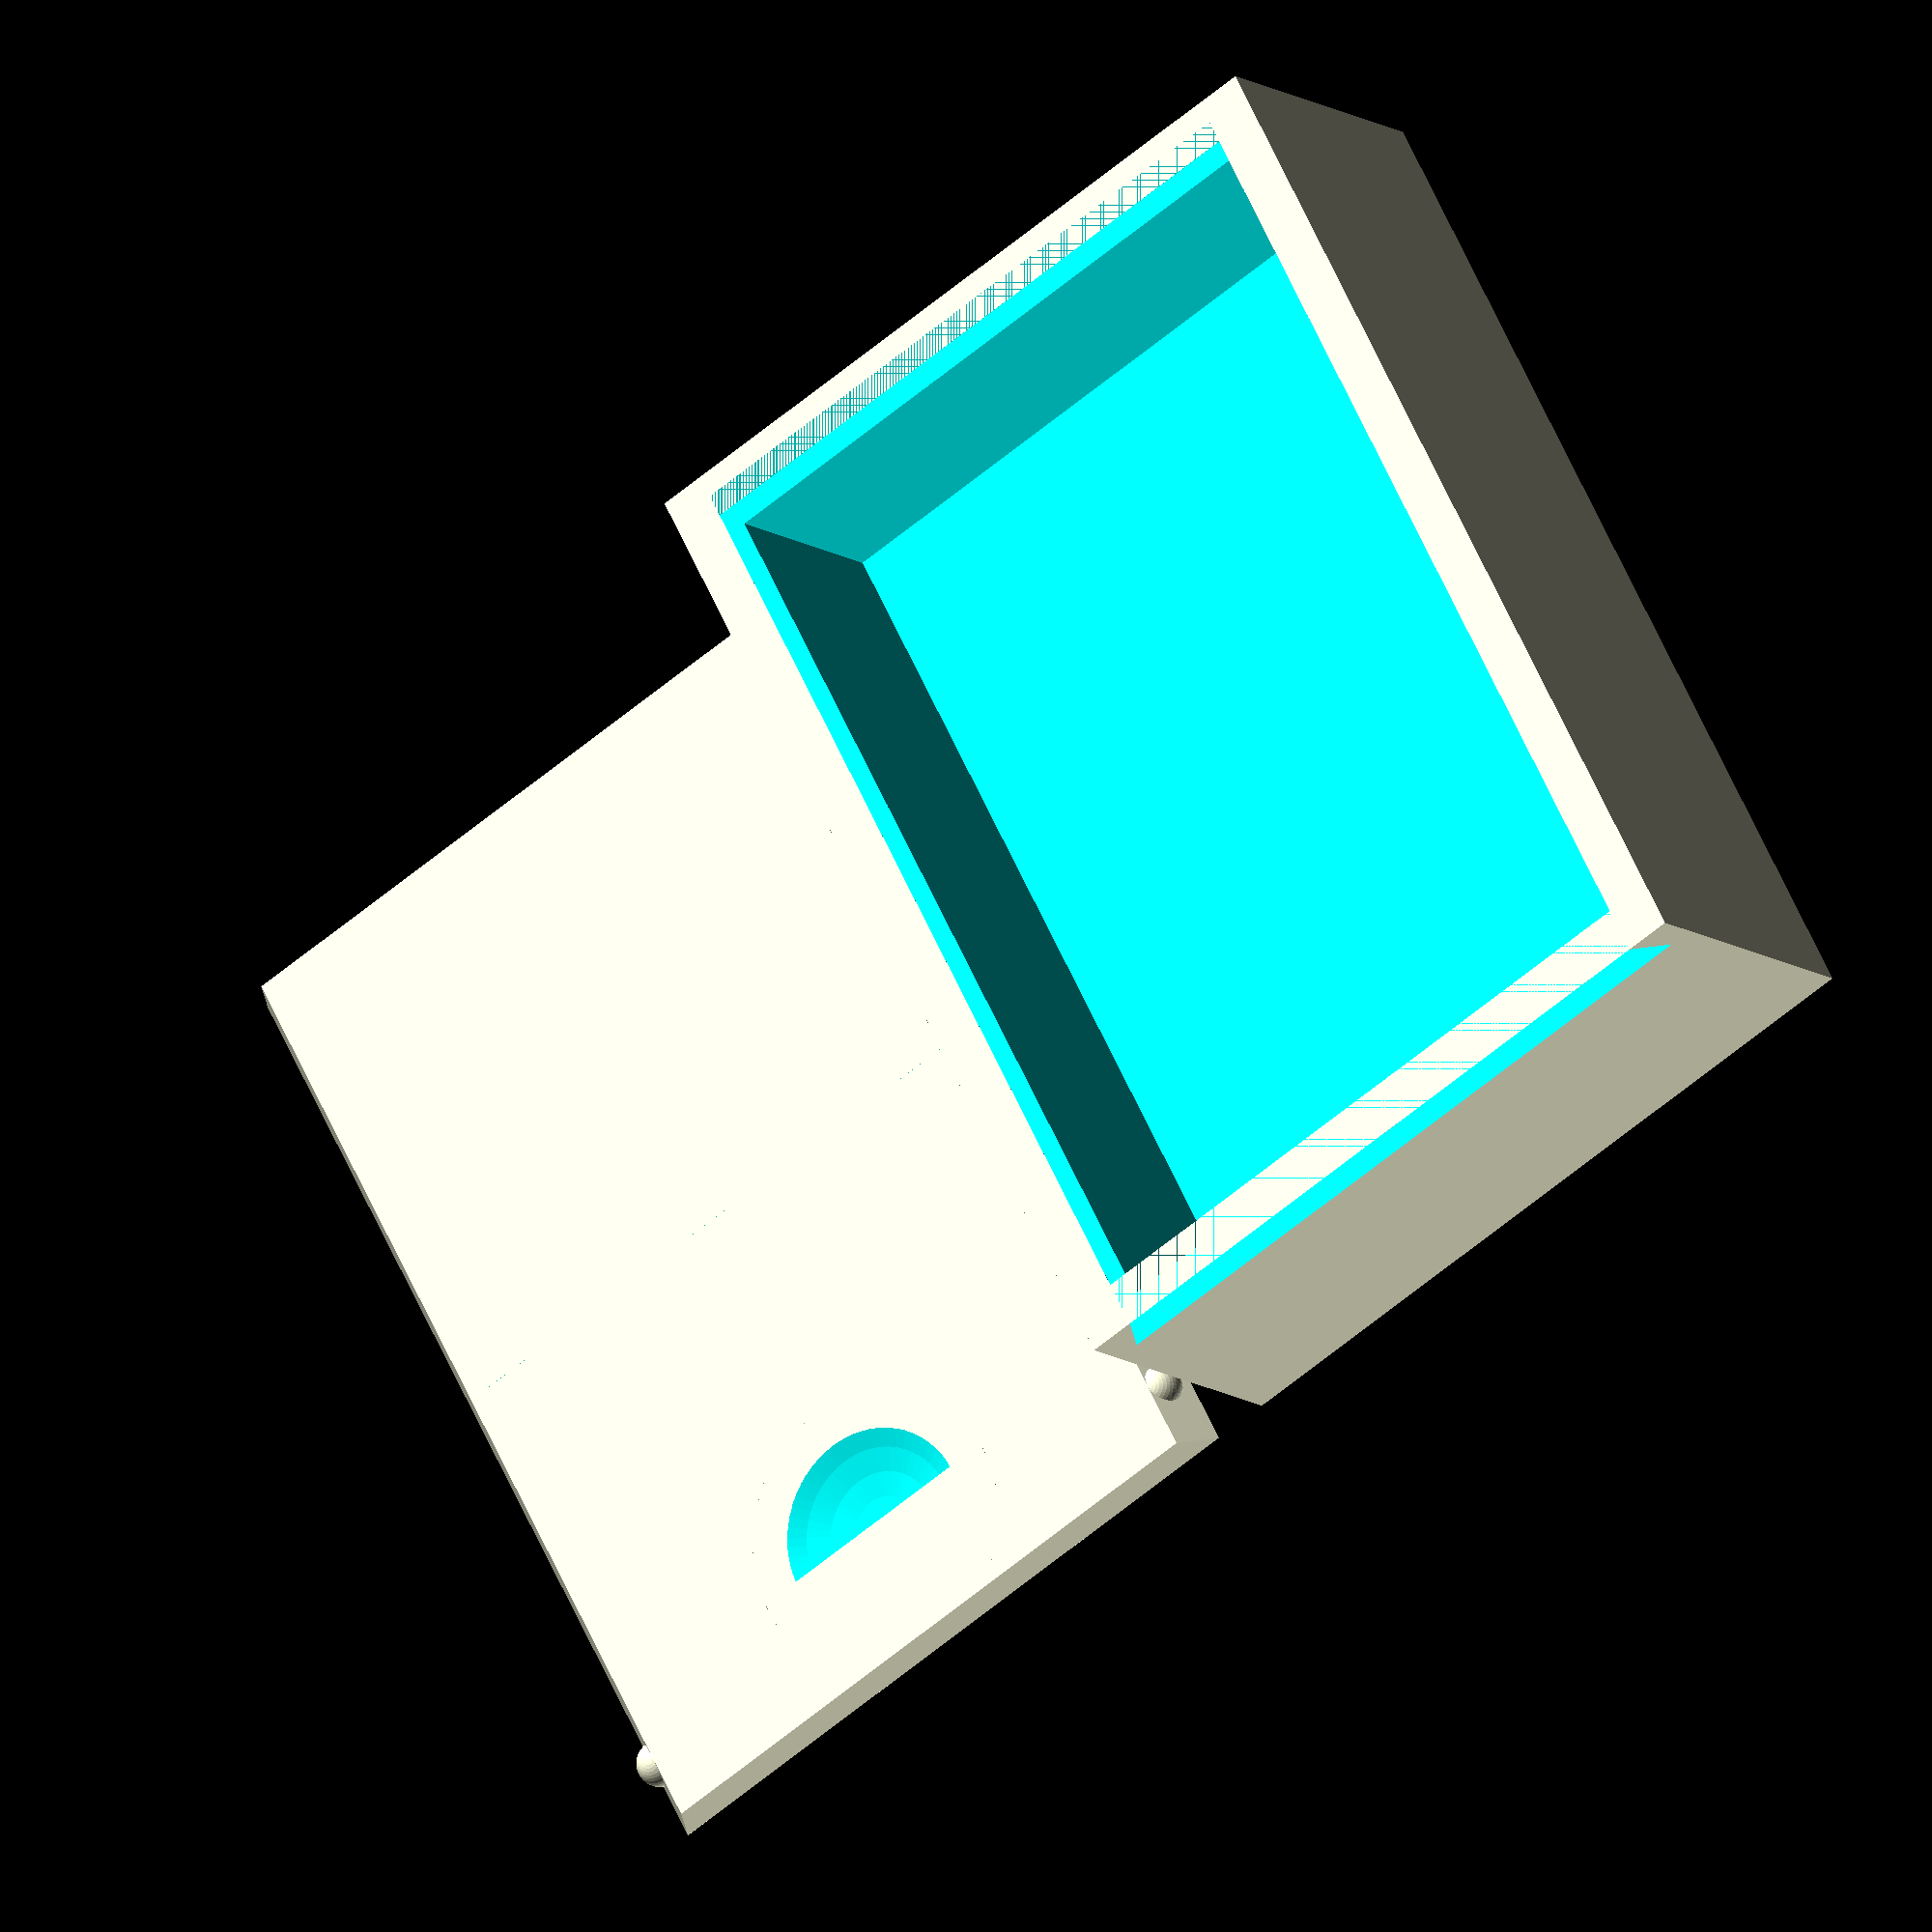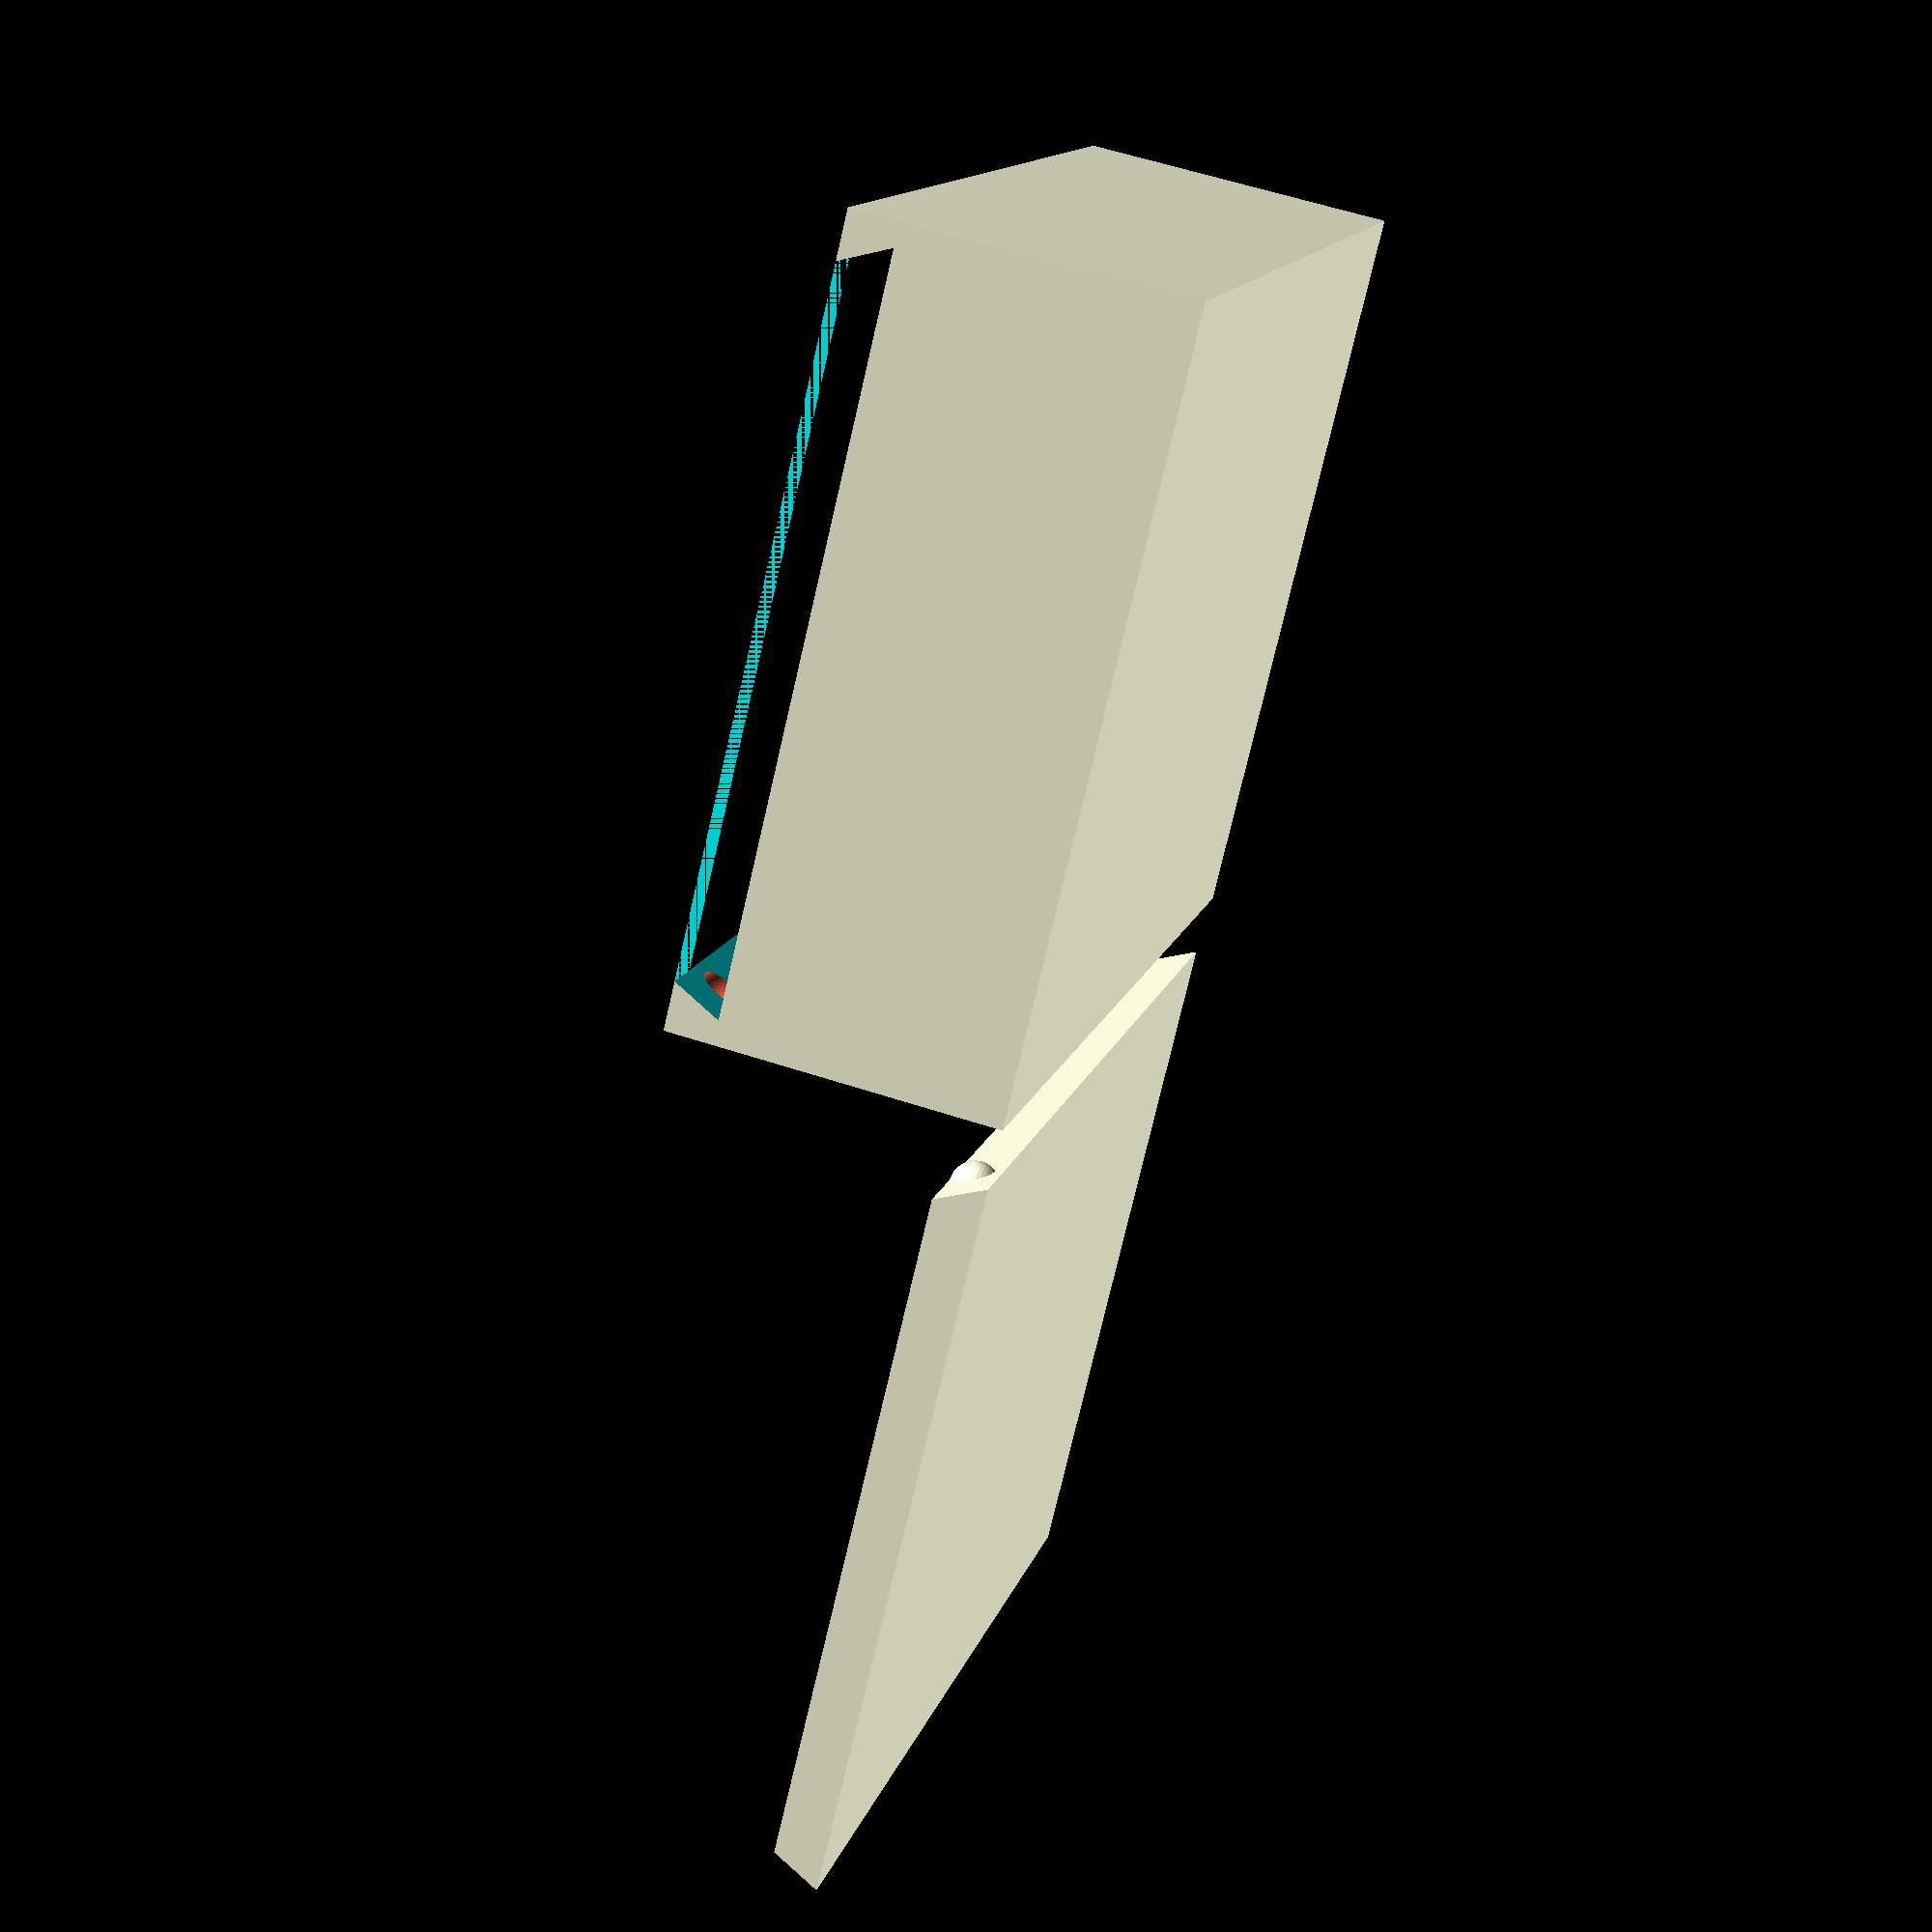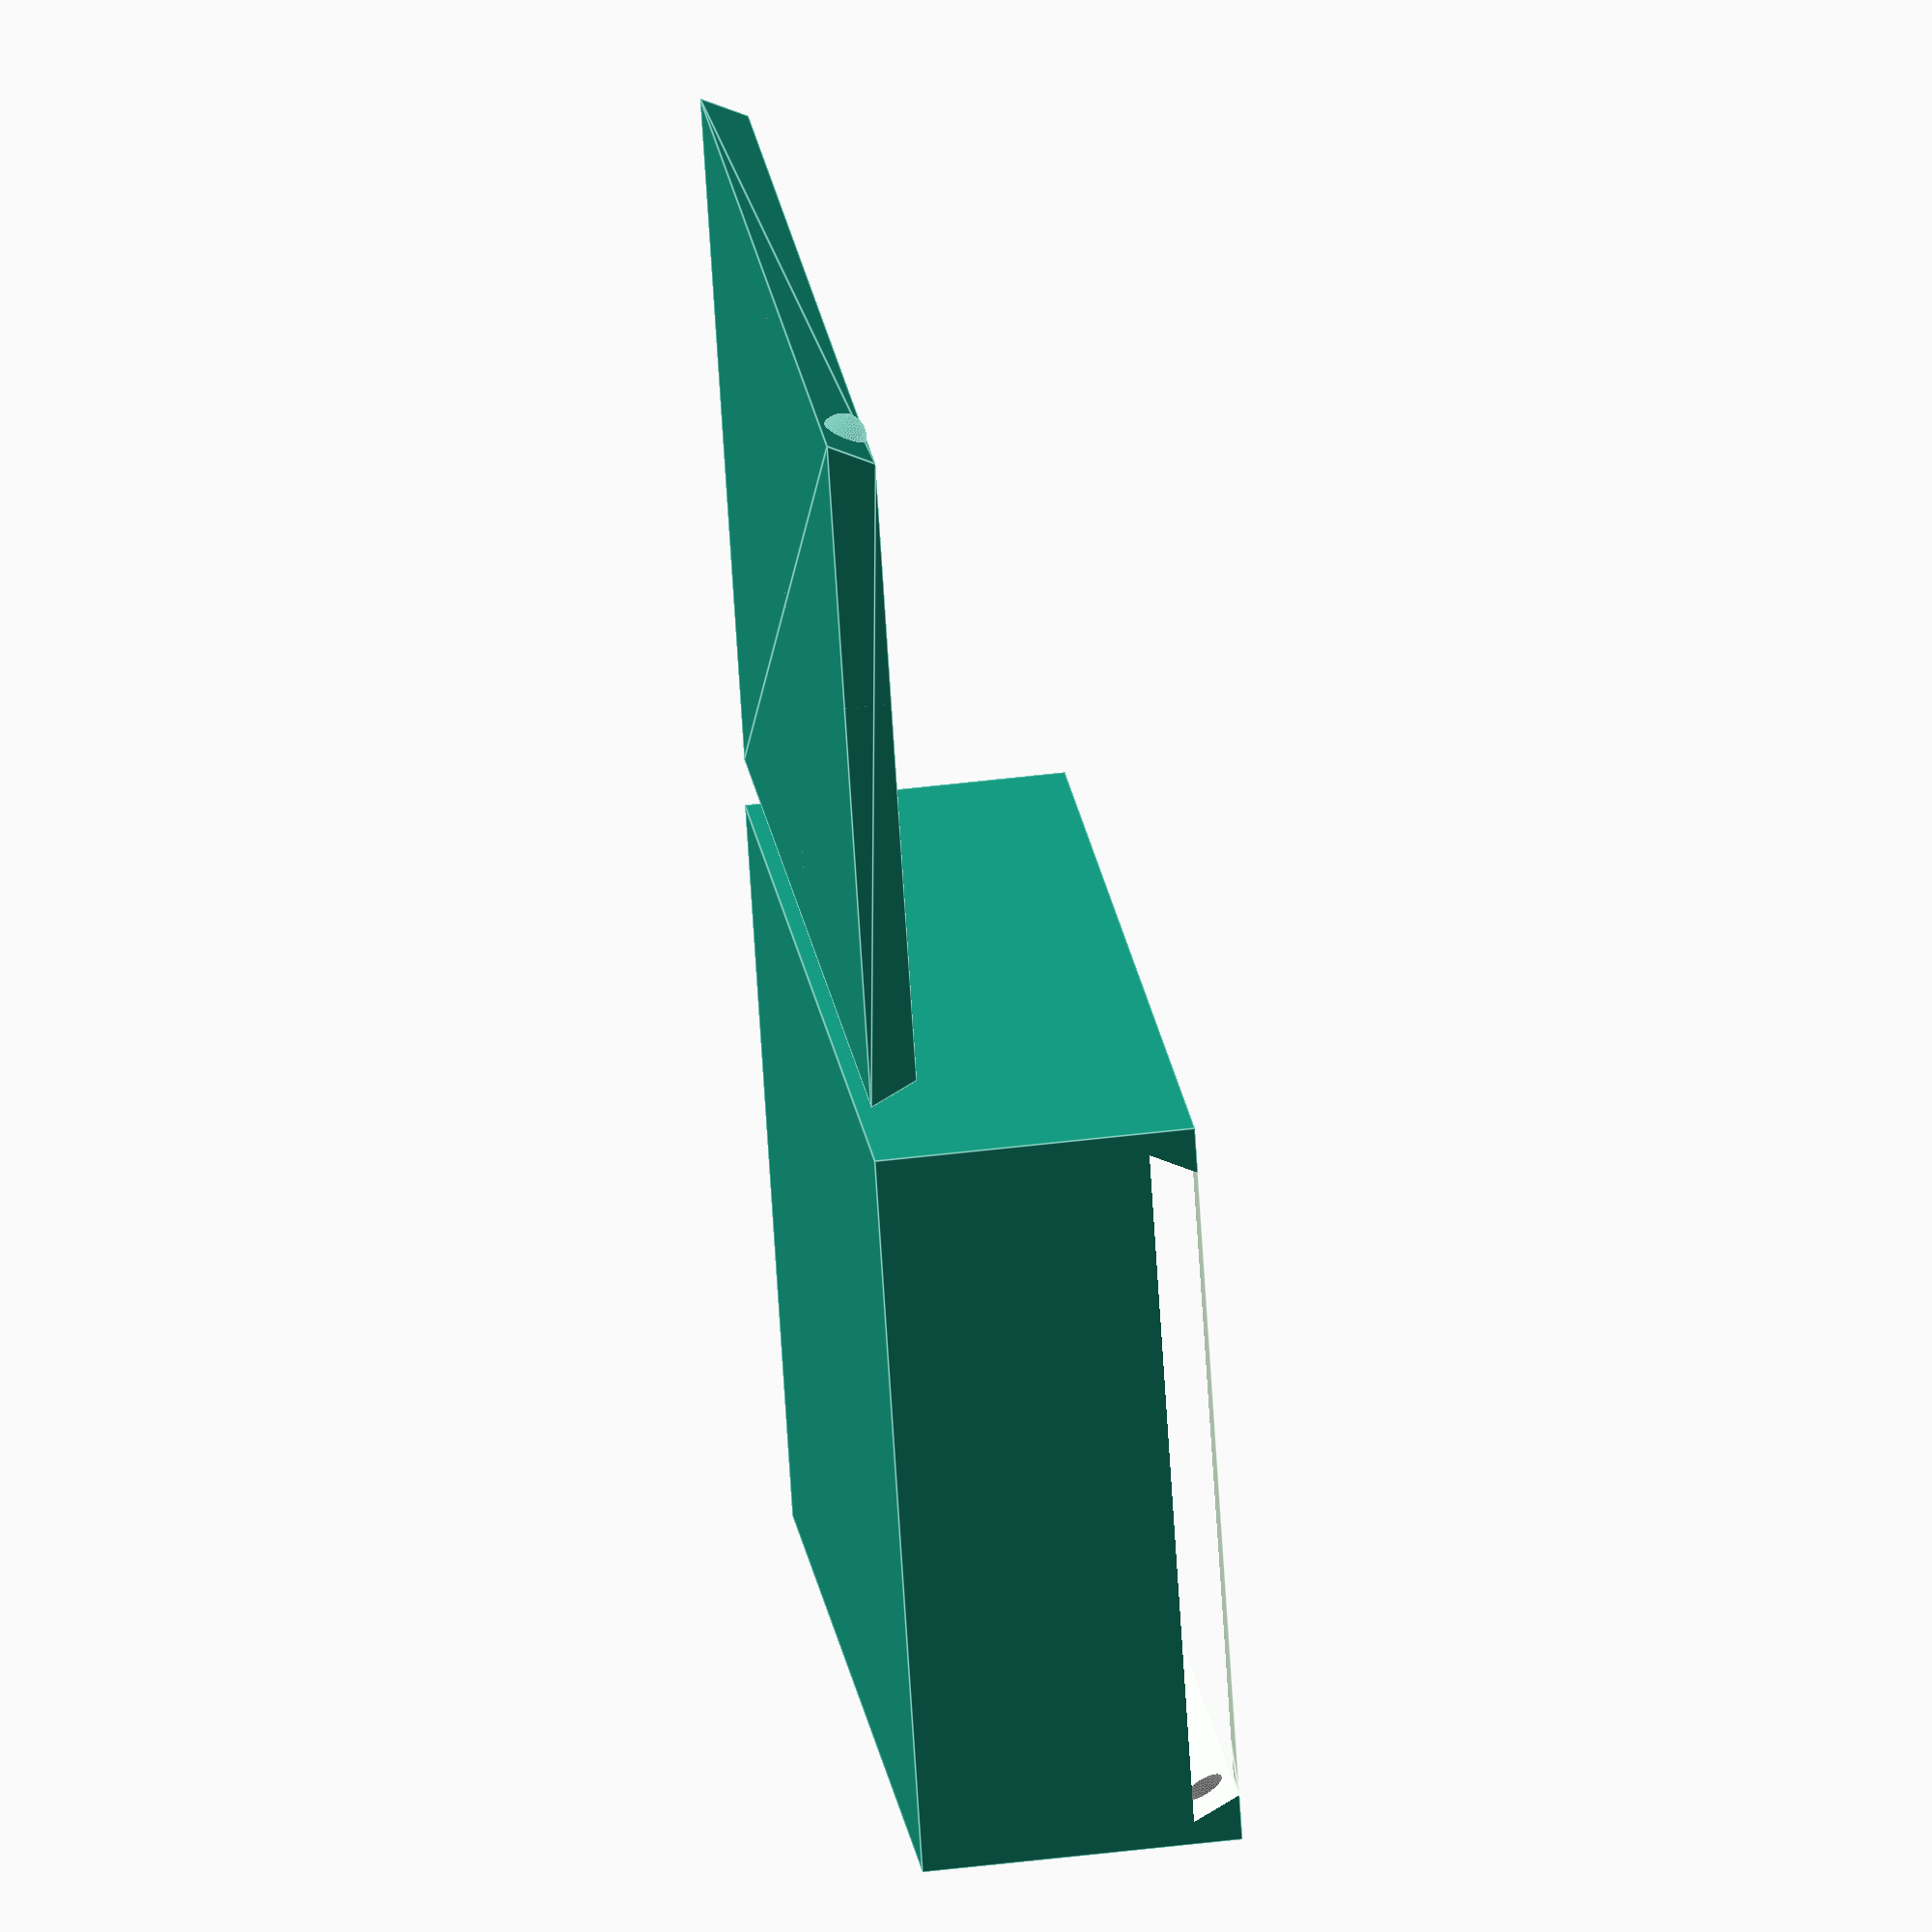
<openscad>
echo("Built using Ultimate Box Generator v3.9.0");

// Parts to render. To do more complex opperations disable these and manually call make_box() and make_lid() instead.
show_box=true;	// Whether or not to render the box
show_lid=true;	// Whether or not to render the lid. To make open boxes with no lid set `show_lid=false` and `lid_type=5`.

// General Settings
comp_size_deep = 12; // Depth of compartments
comp_size_x = 50;	 // Size of compartments, X
comp_size_y = 35;	 // Size of compartments, Y
wall = 2.5;		    // Width of wall, see `internal_wall` below for alternate inner wall size.
repeat_x = 1;		// Number of compartments, X
repeat_y = 1;		// Number of compartments, Y
tolerance=.15;      // Tolerance around lid.  If it's too tight, increase this. If it's too loose, decrease it.

// Box Rounding
box_corner_radius=0; // Add a rounding effect to the corners of the box. Anything over `wall` will cause structure and lid problems.
box_corner_radius_axis=[true, true, true]; // Apply rounding on [X, Y, Z] Axis
internal_corner_radius=0; // Add a rounding effect to the inside.
mesh_corner_radius=0; // Leave a radius around each corner of the mesh. May help with bridges.
corner_fn=30;

// Suppress individual walls/sides.
supress_walls_x=[]; // These are the walls running along the X axis. It should be an array of size [repeat_y-1][repeat_x].
supress_walls_y=[]; // These are the walls running along the Y axis. It should be an array of size [repeat_x-1][repeat_y].
// Example for repeat_x=4, repeat_y=3:
//supress_walls_x=[[1,0,1,1],[0,1,0,1]];
//supress_walls_y=[[1,0,1],[0,1,1],[1,1,1]];
supress_sides=false; // [X, Y, X, Y] Cutout/supress some sides. this may behave badly with compartments or mesh.
supress_sides_radius=wall; // Add a rounding to the cutout.
supress_sides_offset=0; // 0, wall, [X, Y, Z] adjust the coutout in all directions. + to grow, - to shrink
supress_sides_fn=30;

// Mesh Settings
// To make rounded corners and no mesh use any `mesh_type` > 0 and set `strut_gap` to a high value.
// 0: No mesh, solid wall.
// 1: Single direction mesh.
// 2: Two direction cross mesh at 90 degree angle to eachother.
// 3: Two direction mesh but mirrored around 90 axis instead or rotated 90 degrees.
// 4: Calculate angle across the diagonal of each opening. You will also want to change `strut_gap` to a large number and set `strut_count_min=1`.
// 5: No mesh, empty wall.
// 6: Honycomb. Also set `strut_width=wall/4` and `strut_gap=wall*2`. Too big of a `strut_gap` may fail to print. Other shapes can be generated with `mesh_fn` and reducing `mesh_inset_padding` may help.
mesh_type=0; // Mesh type, see above.
mesh_rotation=0; // 0-90 degrees.
mesh_alt_rotation=mesh_rotation; // Alternate rotation for top and bottom faces.
mesh_do_sides=true; //[true, true, true, false] Include mesh on each side along axis. [X, Y, X, Y]
mesh_do_bottom=false; // Include mesh on bottom plate.
mesh_do_top=true; // Include mesh on top piece.
mesh_do_interior=false; // Include mesh on inner walls.
mesh_inset_padding=wall; // Leave some solid material before building strut frame. Anything less then wall/2 will likely fall apart.
mesh_fn=mesh_type == 6 ? 6 : 40; // Complexity of curves in meshes, increase for smoother curves.
strut_width=wall*2; // Width of each strut, 0=hollow.
strut_gap=wall; // Width of the air gap between each strut. 0=fine air gaps.
strut_count_min=0; // Optinal minimum number of struts regardless of size calulations.
alt_strut_width=strut_width; // Width of struts going the other direction.
alt_strut_gap=strut_gap; // Width of gap going the other direction.
alt_strut_count_min=strut_count_min; // Optional minimum number of struts regardless of size calculations.
mesh_overflow=0; // Extra rows to add to the mesh. For example in the Honeycomb partial hexegons will be created along the edges.

// Lid Settings
// 0: No Lid. top may be rounded and can cause other rendering changes.
// 1: Lid that slides off in the x direction.
// 2: Lid with a snapped in hinge that rotates open, will make box one wall taller.
// 3: Lid that snaps down onto the box. Also need to change lid_height to around 1.5mm.
// 4: Stackable version of cover 1. The boxes slide into one another. You will need one cover for the last box.
// 5: Oversized lid sits on top and has sides that extend down. (Needs snap support)
// 6: Stacking boxes, will make box 1/2 walls taller.
lid_type=1; // Lid type, see above.
has_thumbhole=true; // Add gripping locations for easy opening.
has_coinslot=false; // Add slot in the top for dropping in components.
has_snap=true; // Add small ridges or snaps to lids to help keep them closed.
lid_type_1_enhanced_snaps=true; // Add enhanced snaps to lid types 1 and 4.
coinslot_x=20;	// Size in X direction
coinslot_y=2.5;	// Size in Y direction
coinslot_corner_radius=0; // rounded coinslot corners if >0; best if less than half the shorter coinslot dimension
z_tolerance=0;   // Z tolerance can be tweaked separately, to make the top of the sliding lid be flush with the top of the box itself.
extra_bottom=.15; // Extra bottom wall height to fit type 4 slider.
hinge_inset=.75; // Size of the hinge connection.
snap_inset=.25; // Amount of overhang for snaps to snap into place.
snap_tolerance=tolerance; // You may need to add tolerance around lid and snaps to let them move freely.
lid_offset=3;		// This is how far away from the box to print the lid
lid_height=wall*2;  // Height of lid. Must be greater than wall width for a `lid_type=5` lid to work. On Lid 3 is the depth of the inset snap.
lid_fn=40; // Increese if printing thicker walls.
lid_alt_offset=false; // Move lid in X instead of Y for printing.

//Internal Structure (You may need to turn off `mesh_do_sides` or `mesh_do_bottom` for good results.)
// You can also use `make_wall()` to manually add your own walls.
// 1: Rounded bottom frame.
// 2: Hexegon bottom frame. (To make this shape perfect set `comp_size_deep` to the width between to edges of the tile and set `comp_size_x` or `comp_size_y` to this: `comp_size_deep / sqrt(3)*2`.
// 3: Rough bottom for make bits sit unevenly. (Partial)
// 4: Verical rounding on corner. Set `internal_size_deep` to `comp_size_deep` and `internal_size_circle` to the shortest `comp_size` for a circle.
// 5: Vertical hexagon. Results may varry.
internal_type=0; // Internal structure, see above.
internal_rotate=false; // On lid axis or rotate to opposite.
internal_size_deep=comp_size_deep/2; // How far into the box to start the internal structure. Should be `comp_size_deep/2` for type 1-2, `wall` for 3, or comp_size_deep for type 4-5.
internal_size_circle=internal_type==1 ? internal_size_deep : internal_size_deep * 2 / sqrt(3); // Use this calculation, or the shorter comp_size for type 4-5.
internal_fn=internal_type==1 || internal_type==4 ? 60 : 6; // Complexity of internal curves, may need to increase for larger or smoother curves.
internal_wall=wall; // Custom size for internal walls.
internal_wall_deep=comp_size_deep; // If set to lower than comp_size_deep then the internal walls will be this tall.

// Text Settings
// 0: None.
// 1: Cutout. Remove material from the wall.
// 2: Raised. If a mesh is used, part of it is filled in to hold the text. Lids 0 and 3 are printed upside down by default. With this option used they will require supports regardless of the orrientation printed.
text_type=0; // Text type, see above.
text_depth=wall/6; // Distance to cutout text or raise it. Use `wall` to cut through.
text_size=5; // Font Size.
text_font="Courier New:style=Bold"; // Use Help -> Font List to see options.
text_message="Red Player"; // Message Text, or use `["Line 1", "Line 2"]` for multiline.
text_message_compartments=false;//[["AA", "BB", "CC"], ["AB", "BC", "CD"]]; // Custom text for compartments in top or bottom. Also supports multiline as `[[ ["A", "B"] ]]`.
text_sides=true;//[true, true, true, false]; // Sides to put text on, [X, Y, X, Y]
text_top=true; // Put Text on the top.
text_bottom=false; // Put Text on the bottom.
text_rotation=0; // Rotate the top and bottom text by X degrees. 90 will rotate from the X axis to the Y axis.
text_offset=0; // Text is verticaly centered in the wall. This may look "off" due to casing or hanging tails. You can manually adjust the vertical alignment with this setting.
text_fn=30; // Complexity of the letters, may need to increese with larger fonts.
text_backdrop_scale=[.9, 1.5]; // Font size scaling used on the backdrop when `text_type=2` is used on sides with a mesh.

// Complex Structure
make_complex_box=false; // Use an array of objects from `complex_box` to create many smaller boxes within the larger box.
internal_grow_down=true; // If set compartments will be extruded into the larger box from the top to make a flush surface. (May result in a model that uses a lot of material).
internal_empty_bottom=false; // If set the area blow each box will be empty. This will not be printable on a FDM printer unless supports are included internally but still may save material and print time.

// Main Program
if (show_box) {
    make_box();
    
    if(make_complex_box) {
        make_complex_box();
    }
    //make_wall(0, wall+15, false, internal_size_deep=comp_size_deep, internal_wall=internal_wall);
}

if (show_lid) {
    make_lid();
}

// Computations, Dont Edit.
oversize=.5;
thumbrad = min(20,repeat_y*(comp_size_y+wall)/3);
CubeFaces = [
  [0,1,2,3],  // bottom
  [4,5,1,0],  // front
  [7,6,5,4],  // top
  [5,6,2,1],  // right
  [6,7,3,2],  // back
  [7,4,0,3]]; // left

function calc_number_struts(x, y, pivot, width, rotation) = ( rotation/90*(pivot?y:x) + (1-rotation/90)*(pivot?x:y)  - mesh_inset_padding*2) / width - 1;
function calc_size(repeat, comp_size, internal_wall=internal_wall, wall=wall) = repeat * (comp_size + internal_wall) - internal_wall + wall*2;
function calc_offset(repeat, comp_size, internal_wall=internal_wall, wall=wall) = repeat * (comp_size + internal_wall) + wall;
function calc_rotation(rotation, size_x, size_y) = rotation / 180 - floor(rotation / 180) >= .25 && rotation / 180 - floor(rotation / 180) < .75 ? size_y : size_x;
function make_object(x, y, z, offset_x, offset_y, repeat_x, repeat_y, color) = [
    [x, y, z],
    [offset_x, offset_y, 0],
    [repeat_x, repeat_y],
    [calc_size(repeat_x, x, wall=internal_wall, internal_wall=internal_wall), calc_size(repeat_y, y, wall=internal_wall, internal_wall=internal_wall)],
    [offset_x + calc_size(repeat_x, x, wall=internal_wall, internal_wall=internal_wall) - internal_wall, offset_y +calc_size(repeat_y, y, wall=internal_wall, internal_wall=internal_wall) - internal_wall],
    [color]
];

/*** More complex module that iterates through complex_box to create many boxes. ***/
module make_complex_box() {
    intersection() {     
        translate([wall, wall, wall])
        cube([comp_size_x, comp_size_y, comp_size_deep]);
        
        translate([wall-internal_wall, wall-internal_wall, wall-internal_wall])
        //for(row = complex_box) {
            for(area = complex_box) {
                translate(area[1])
                color(area[5][0])
                make_internal_box(area[0][0], area[0][1], area[0][2], wall=internal_wall, repeat_x=area[2][0], repeat_y=area[2][1]);
            }
        //}
    }
}

/*** Code to create a custom wall within a bigger box. ***/
module make_wall(row, offset, rotate, internal_size_deep=internal_size_deep, internal_wall=internal_wall, wall=wall) {
    offset_row=calc_offset(row, rotate ? comp_size_x : comp_size_y, internal_wall=internal_wall, wall=wall);
    
    translate([rotate ? offset_row : offset, rotate ? offset : offset_row, wall])
    difference() {
        cube([rotate ? comp_size_x : internal_wall, rotate ? internal_wall : comp_size_y, internal_size_deep]);
        rotate([rotate ? 90 : 0, rotate ? 0 : -90, 0])
        translate([mesh_inset_padding, mesh_inset_padding, - .5-internal_wall])
	    make_mesh(rotate ? comp_size_x : internal_size_deep - wall*(lid_type==5?1:0), rotate ? internal_size_deep - wall*(lid_type==5?1:0) : comp_size_y, mesh_rotation, mesh_type=mesh_type, !rotate);
    }
}

/*** Code used in make_mesh to create complex struts that may be reused elsewhere. ***/
module make_struts (x, y, thickness, number_of_struts, struts_width, angle, mesh_type=mesh_type) {
	angle2 = angle % 180;
	hypotenuse = sqrt(pow(x,2)+pow(y,2)); //length of the diagonal
	number_of_struts = mesh_type == 5 ? 0 : floor(number_of_struts);
    length = mesh_rotation/90*x+(1-mesh_rotation/90)*y;
    //length= angle%180 > 45 ? mesh_rotation/90*y+(1-mesh_rotation/90)*x : mesh_rotation/90*x+(1-mesh_rotation/90)*y;
    //
        if(number_of_struts > 0) {
            // Repaeting Mesh
            if(mesh_type == 6) {
                difference(){
                    square([x, y]);
                    no_x = (angle >= 90 ? y : x) / (sqrt(3)/2 * (strut_gap + struts_width)) - 1 + mesh_overflow;
                    off_x= (angle >= 90 ? y : x) - sqrt(3)/2 *(strut_gap + struts_width) * floor(no_x) - strut_gap;
                    no_y = (angle >= 90 ? x : y) / (strut_gap + struts_width) - 1 + mesh_overflow;
                    no_y_extra = no_y - floor(no_y);
                    off_y= (angle >= 90 ? x : y) - (strut_gap + struts_width) * floor(no_y) - strut_gap/2 - (no_y_extra <= .5 ? (strut_gap + struts_width)/2 : strut_gap + struts_width);
                    pos_x = sqrt(3)/2 * (strut_gap + struts_width);
                    pos_y = (strut_gap + struts_width) / 2;
                    
                    translate([angle >= 90 ? off_y/2 : off_x/2, angle >= 90 ? -off_x/2 : off_y/2, 0])
                    translate([strut_gap/2 , strut_gap/2 , 0])
                    // Correct for rotated Y sides
                    translate([0,angle >= 90 ? y - strut_gap : 0, 0])
                    rotate([0, 0, angle >= 90 ? -90 : 0])

                    for (i = [0 :  floor(no_x)]) {
                        translate([i * pos_x, (i % 2) * pos_y, 0])
                        for (r = [0 :  floor(no_y_extra <= .5 && i % 2 ? no_y - 1 : no_y )  ]) {
                            translate([0, r * (strut_gap + struts_width), 0])
                            rotate([0, 0, (angle >= 90 ? angle - 90 : angle) % 60])
                            circle(d = strut_gap, $fn = mesh_fn);
                        }
                    }
                }
            } else {
                // Line Mesh
                intersection(){
                    square([x,y]);

                    if (angle2 <= 90 && angle >=0) {
                        cosa = x/hypotenuse;
                        for ( i = [1 : number_of_struts] ) {
                            start = ((hypotenuse - number_of_struts* (struts_width/(cos(angle2-acos(cosa))))) / (number_of_struts + 1))*i + (struts_width/(cos(angle2-acos(cosa))))*(i-1);
                            rotate([0,0,acos(cosa)])
                            translate([start,0, 0])
                            rotate([0,0,angle2-acos(cosa)])
                            translate([0,-hypotenuse , 0]) //sin(angle2-acos(cosa))*start 
                            square([struts_width, 2*hypotenuse]);
                        }
                    }
                    else {
                        cosa = y/hypotenuse;
                        translate([x,0])
                        for ( i = [1 : number_of_struts] ) {
                            start = ((hypotenuse - number_of_struts* (struts_width/(sin(angle2-acos(cosa))))) / (number_of_struts + 1))*i + (struts_width/(sin(angle2-acos(cosa))))*(i-1);
                            rotate([0,0,acos(cosa)])
                            translate([0,start,0])
                            rotate([0,0,angle2-90-acos(cosa)])
                            translate([-hypotenuse,0, 0])
                            square([2*hypotenuse, struts_width]);
                            
                        }
                    }
                }
            }
    }
    // Corner Radius
    if(mesh_corner_radius > 0) {
        difference() {
            square([x, y]);
            
            minkowski() {
                mesh_corner_radius=mesh_corner_radius >= x/2 ? x/2 - .01 : (mesh_corner_radius >= y/2 ? y/2 - .01 : mesh_corner_radius);
                translate([mesh_corner_radius,mesh_corner_radius,0])
                square([x - mesh_corner_radius*2,y - mesh_corner_radius*2]);
                circle(mesh_corner_radius, $fn=corner_fn);
            }
        }
    }
        
        //}
}

/*** Code to create complex mesh and other cutouts in the box walls. ***/
module make_mesh(width, height, rotation, mesh_type=mesh_type, pivot=false, inverted=false) {
    if(mesh_type != 0) {
//        pivot = mesh_type == 6 ? false : pivot;
        num_strut=max(strut_count_min, calc_number_struts(width, height, !pivot, strut_width + strut_gap, rotation));
        alt_num_strut=max(alt_strut_count_min, calc_number_struts(width, height, pivot, alt_strut_width + alt_strut_gap, mesh_type==3 ? 90-rotation : rotation));
        rotation = mesh_type == 4 ? acos((pivot ? width: height) / sqrt(pow(width,2)+pow(height,2))) : rotation;
        
        linear_extrude(height=wall + oversize*2, convexity=2)
        if(!inverted)
            difference() {
                square([width - mesh_inset_padding*2, height - mesh_inset_padding*2]);
                make_struts(width - mesh_inset_padding*2, height - mesh_inset_padding*2, wall + oversize*2, num_strut, strut_width, rotation + (pivot ? 90: 0), mesh_type=mesh_type);
                if(mesh_type == 2)
                    make_struts(width - mesh_inset_padding*2, height - mesh_inset_padding*2, wall + oversize*2, alt_num_strut, alt_strut_width, rotation + (pivot ? 0: 90), mesh_type=mesh_type);
                if(mesh_type == 3 || mesh_type == 4)
                    make_struts(width - mesh_inset_padding*2, height - mesh_inset_padding*2, wall + oversize*2, alt_num_strut, alt_strut_width, 90-rotation + (!pivot ? 90: 0), mesh_type=mesh_type);
            }
        else
            union() {
                make_struts(width - mesh_inset_padding*2, height - mesh_inset_padding*2, wall + oversize*2, num_strut, strut_width, rotation + (pivot ? 90: 0), mesh_type=mesh_type);
                if(mesh_type == 2)
                    make_struts(width - mesh_inset_padding*2, height - mesh_inset_padding*2, wall + oversize*2, alt_num_strut, alt_strut_width, rotation + (pivot ? 0: 90), mesh_type=mesh_type);
                if(mesh_type == 3 || mesh_type == 4)
                    make_struts(width - mesh_inset_padding*2, height - mesh_inset_padding*2, wall + oversize*2, alt_num_strut, alt_strut_width, 90-rotation + (!pivot ? 90: 0), mesh_type=mesh_type);
            }
    }
    else if(inverted) {
        cube([width - mesh_inset_padding*2, height - mesh_inset_padding*2, wall + 1]);
    }
}

module make_supress_wall(box_z, box_x, box_y, supress_sides_offset_x, supress_sides_offset_z) {
    translate([-supress_sides_offset_x + supress_sides_radius, -supress_sides_offset_z + supress_sides_radius, 0])
    linear_extrude(wall+.01, convexity=2)
    minkowski() {
        square([box_x - wall * 2 + supress_sides_offset_x*2 - supress_sides_radius*2, box_z - wall + supress_sides_offset_z  - supress_sides_radius]);
        if(supress_sides_radius > 0) {
            circle(supress_sides_radius, $fn=supress_sides_fn);
        }
    }
}


/*** The main code that created a simple box. ***/
module make_box() {
    totalheight = lid_type == 1 || lid_type == 2 ? comp_size_deep + wall : ( lid_type == 4 ? comp_size_deep + wall + extra_bottom : ( lid_type == 6 ? comp_size_deep + wall/2 : comp_size_deep ));
    
    box_z = totalheight + wall;
    box_x = calc_size(repeat_x, comp_size_x, internal_wall=internal_wall, wall=wall);
    box_y = calc_size(repeat_y, comp_size_y, internal_wall=internal_wall, wall=wall);
    
    echo("Box created: ", box_x, box_y, box_z);
    
    difference() {
        intersection() {    
            cube ( size = [box_x, box_y, box_z], center = false);
            if(box_corner_radius > 0)
                minkowski() {
                    cube([
                        box_x - (box_corner_radius_axis == true || box_corner_radius_axis[1] || box_corner_radius_axis[2] ? box_corner_radius*2 : 0), 
                        box_y - (box_corner_radius_axis == true || box_corner_radius_axis[0] || box_corner_radius_axis[2] ? box_corner_radius*2 : 0), 
                        box_z - (box_corner_radius_axis == true || box_corner_radius_axis[0] || box_corner_radius_axis[1] ? box_corner_radius*2 : 0) + (lid_type==5 || lid_type==3 || lid_type==6 ? wall : 0)
                    ]);
                    translate([
                        box_corner_radius_axis == true || box_corner_radius_axis[1] || box_corner_radius_axis[2] ? box_corner_radius : 0, 
                        box_corner_radius_axis == true || box_corner_radius_axis[0] || box_corner_radius_axis[2] ? box_corner_radius : 0, 
                        box_corner_radius_axis == true || box_corner_radius_axis[0] || box_corner_radius_axis[1] ? box_corner_radius : 0
                    ])
                    sphere(box_corner_radius, $fn=corner_fn);
                }
        }
        
        if(supress_sides == true || supress_sides[0] == true) {
            //x- mesh
            translate([wall, wall, wall])
            rotate([90,0,0])
            make_supress_wall(box_z, box_x, box_y, supress_sides_offset[0] == undef ? supress_sides_offset : supress_sides_offset[0], supress_sides_offset[2] == undef ? supress_sides_offset : supress_sides_offset[2]);
        }
        if(supress_sides == true || supress_sides[1] == true) {
            //y- mesh
            translate([0, wall, wall])
            rotate([90,0,90])
            make_supress_wall(box_z, box_y, box_x,  supress_sides_offset[1] == undef ? supress_sides_offset : supress_sides_offset[1], supress_sides_offset[2] == undef ? supress_sides_offset : supress_sides_offset[2]);
        }
        if(supress_sides == true || supress_sides[2] == true) {
            //x+ mesh
            translate([wall, box_y, wall])
            rotate([90,0,0])
            make_supress_wall(box_z, box_x, box_y,  supress_sides_offset[0] == undef ? supress_sides_offset : supress_sides_offset[0], supress_sides_offset[2] == undef ? supress_sides_offset : supress_sides_offset[2]);
        }
        if(supress_sides == true || supress_sides[3] == true) {
            //y+ mesh
            translate([box_x-wall, wall, wall])
            rotate([90,0,90])
            make_supress_wall(box_z, box_y, box_x,  supress_sides_offset[1] == undef ? supress_sides_offset : supress_sides_offset[1], supress_sides_offset[2] == undef ? supress_sides_offset : supress_sides_offset[2]);
        }
        
        if(internal_wall_deep < comp_size_deep && (repeat_y > 1 || repeat_x > 1)) {
            translate([wall, wall, wall + internal_wall_deep + (lid_type == 4 ? extra_bottom : 0)])
            cube([box_x - wall * 2, box_y - wall * 2, comp_size_deep - internal_wall_deep]);
        }

        for ( ybox = [ 0 : repeat_y - 1])
        {
            for( xbox = [ 0 : repeat_x - 1])
            {
                offset_x=calc_offset(xbox, comp_size_x, internal_wall=internal_wall, wall=wall);
                offset_y=calc_offset(ybox, comp_size_y, internal_wall=internal_wall, wall=wall);
                
                translate([0,0,lid_type == 4 ? extra_bottom : 0])
                difference() {
                    union() {
                        
                        translate([ offset_x, offset_y, wall])
                        cube ([ comp_size_x, comp_size_y, totalheight + .1 ]);
                        
                        if(supress_walls_x[ybox-1][xbox]) {
                            translate([ offset_x, offset_y - internal_wall - .01, wall])
                            cube ([comp_size_x, internal_wall+.02, totalheight + .1 ]);
                        }
                        if(supress_walls_y[xbox-1][ybox]) {
                            translate([ offset_x - internal_wall - .01, offset_y, wall])
                            cube ([internal_wall+.02, comp_size_y, totalheight + .1 ]);
                        }
                        if(supress_walls_x[ybox-1][xbox] && supress_walls_x[ybox-1][xbox-1] &&
                            supress_walls_y[xbox-1][ybox] && supress_walls_y[xbox-1][ybox-1]) {
                            translate([offset_x-internal_wall, offset_y-internal_wall, wall])
                            cube ([internal_wall, internal_wall, totalheight + .1]);
                        }
                        
                        if(mesh_do_sides || mesh_do_bottom) {
                        
                            translate([ offset_x, offset_y, wall])
                            union() {
                                if(mesh_do_bottom) {
                                    // bottom mesh
                                    translate([mesh_inset_padding, mesh_inset_padding , -wall - oversize])
                                    make_mesh(comp_size_x, comp_size_y, mesh_alt_rotation, mesh_type=mesh_type);
                                }
                                
                                if((mesh_do_sides == true || mesh_do_sides[0] == true)  && ybox == 0 || mesh_do_interior && ybox > 0) {
                                    //y- mesh
                                    rotate([90,0,0])
                                    translate([mesh_inset_padding, mesh_inset_padding , - oversize])
                                    make_mesh(comp_size_x, comp_size_deep-wall*(lid_type==5?1:0), mesh_rotation, mesh_type=mesh_type);
                                    
                                }
                                
                                if((mesh_do_sides == true || mesh_do_sides[2] == true) && ybox == repeat_y - 1) {
                                    //y+ mesh
                                    rotate([-90,0,0])
                                    translate([mesh_inset_padding, mesh_inset_padding - comp_size_deep +wall*(lid_type==5?1:0), comp_size_y-.5])
                                    make_mesh(comp_size_x, comp_size_deep-wall*(lid_type==5?1:0), mesh_rotation, mesh_type=mesh_type);
                                }
                                    
                                if((mesh_do_sides == true || mesh_do_sides[3] == true) && xbox == 0 || mesh_do_interior && xbox > 0) {
                                    //x- mesh
                                    rotate([0,-90, 0])
                                    translate([mesh_inset_padding, mesh_inset_padding, - oversize])
                                    make_mesh(comp_size_deep-wall*(lid_type==5?1:0), comp_size_y, mesh_rotation, mesh_type=mesh_type, pivot=true);
                                    
                                }
                                    
                                if((mesh_do_sides == true || mesh_do_sides[1] == true) && xbox == repeat_x - 1) {
                                    //x+ mesh
                                    rotate([0,90, 0])
                                    translate([mesh_inset_padding - comp_size_deep+wall*(lid_type==5?1:0), mesh_inset_padding, comp_size_x - oversize])
                                    make_mesh(comp_size_deep-wall*(lid_type==5?1:0), comp_size_y, mesh_rotation, mesh_type=mesh_type, pivot=true);
                                }
                            }
                        }
                    }
                    if(text_bottom == true && text_type == 2) {
                        if(text_message_compartments[ybox][xbox])
                            translate([ offset_x, offset_y, wall + (lid_type == 4 ? extra_bottom : 0)])
                            translate([comp_size_x/2, comp_size_y/2, 0])
                            make_text(comp_size_x, box_z, comp_size_y, -90, true, text_message=text_message_compartments[ybox][xbox]);
                    }
                }
            
                if(text_bottom == true && text_type == 1) {
                    if(text_message_compartments[ybox][xbox])
                        translate([ offset_x, offset_y, wall + (lid_type == 4 ? extra_bottom : 0)])
                        translate([comp_size_x/2, comp_size_y/2, -text_depth])
                        make_text(comp_size_x, box_z, comp_size_y, -90, true, text_message=text_message_compartments[ybox][xbox]);
                }
            }
        }
        if(lid_type==1 || lid_type == 4) {
            translate([-.05, wall/2, totalheight])
            rotate([90,0,90])
            linear_extrude(box_x-wall/2+.05)
            polygon([
                [box_y-wall,0],
                [0,0], 
                [wall/2,wall], 
                [box_y-wall*1.5,wall]		
            ]);
        
            translate ([0,wall/2,totalheight-z_tolerance])
            cube ([box_x-wall/2, box_y-wall,z_tolerance],center=false);
            if(lid_type_1_enhanced_snaps) {
                translate([wall * 1.5, wall/2, totalheight + wall/2]) color("Black") sphere(wall/2, $fn=lid_fn);
                translate([wall * 1.5, box_y - wall/2, totalheight + wall/2]) color("Tomato") sphere(wall/2, $fn=lid_fn);
            }
        }

        if(lid_type==2) {
            translate([0, wall, totalheight])
            union() {
                translate([-.1, 0, 0])
                cube([box_x - wall/2+.1, box_y - wall*2, wall+.01]);
                
                translate ([0, -wall/2, -z_tolerance])
                cube ([box_x - wall/2, box_y - wall*2, z_tolerance], center=false);
                
                //Hinges
                translate([box_x-wall-tolerance, hinge_inset-.2, wall/2])
                sphere(wall/2, $fn=lid_fn);
                
                translate([box_x-wall-tolerance, box_y - wall*2 - hinge_inset+.2, wall/2])
                mirror([0,1,0])
                sphere(wall/2, $fn=lid_fn);
                
                //Snaps
                if(has_snap) {
                    translate([wall/2, wall/2-snap_inset-snap_tolerance, wall/2])
                    sphere(wall/2, $fn=lid_fn);
                    //box_y - 2*tolerance - 2*wall +snap_inset
                    translate([wall/2, box_y - wall*2.5 + snap_inset + snap_tolerance, wall/2])
                    mirror([0,1,0])
                    sphere(wall/2, $fn=lid_fn);
                }
            }
        }
        
        if(lid_type==4) {
            difference() {
                #cube([box_x, box_y, wall]);
            
                translate([0,wall/2+tolerance,0])
                union() {
                    //Slide
                    rotate([90,0,90])
                    linear_extrude(box_x - wall/2)
                    polygon([
                        [0, 0],
                        [box_y-wall-tolerance*2, 0],
                        [box_y-tolerance*2-wall*1.5,wall],
                        [wall/2,wall],
                    ]);
                    //Snaps
                    if(has_snap) {
                        if (lid_type_1_enhanced_snaps) {
                            translate([wall * 1.5, wall/2, wall/2]) sphere(wall/2, $fn=lid_fn);
                            translate([wall * 1.5, wall/2 + comp_size_y, wall/2]) sphere(wall/2, $fn=lid_fn);
                        } else {
                            polyhedron([
                                [0, -snap_inset, 0],
                                [0, box_y - wall + snap_inset - tolerance*2, 0],
                                [0, box_y - wall*1.5 + snap_inset - tolerance*2, wall],
                                [0, wall/2 - snap_inset, wall],
                                [1, -snap_inset/3, 0],
                                [1, box_y - wall + snap_inset/3 - tolerance*2, 0],
                                [1, box_y - wall*1.5 + snap_inset/3 - tolerance*2, wall],
                                [1, wall/2 - snap_inset/3, wall],
                            ], CubeFaces);
                        }
                    }
                }
            }
        }
        
        if(lid_type==6) {
            difference() {
                cube([box_x, box_y, wall/2]);
                translate([wall/2+tolerance, wall/2+tolerance, 0])
                union() {
                    intersection() {
                        rotate([90,0,90])
                        linear_extrude(box_x - wall - tolerance*2)
                        polygon([
                            [wall/2+tolerance*2, 0],
                            [box_y-tolerance*2-wall*1.5, 0],
                            [box_y-tolerance*2-wall,wall/2],
                            [tolerance*2,wall/2],
                        ]);

                        rotate([-90,0,0])
                        translate([0, -wall/2, 0])
                        linear_extrude(box_y - wall)
                        polygon([
                            [tolerance*2, 0],
                            [box_x-tolerance*2-wall, 0],
                            [box_x-tolerance*2-wall*1.5,wall],
                            [wall/2+tolerance*2,wall],
                        ]);
                    }
                }
            }
            
            difference() {
                translate([wall/2, wall/2, box_z - wall/2])
                union() {
                    intersection() {
                        rotate([90,0,90])
                        linear_extrude(box_x - wall)
                        polygon([
                            [wall/2, 0],
                            [box_y-wall*1.5, 0],
                            [box_y-wall,wall/2],
                            [0,wall/2],
                        ]);

                        rotate([-90,0,0])
                        translate([0, -wall/2, 0])
                        linear_extrude(box_y - wall)
                        polygon([
                            [0, 0],
                            [box_x-wall, 0],
                            [box_x-wall*1.5,wall/2],
                            [wall/2,wall/2],
                        ]);
                    }
                }
            }
        }
        
        
        if(text_type == 1) {
            if(text_sides == true || text_sides[0] == true) 
                translate([box_x/2, text_depth, box_z/2])
                make_text(box_x, box_y, box_z, 0, false);
            if(text_sides == true || text_sides[1] == true)
                translate([box_x - text_depth, box_y/2, box_z/2])
                make_text(box_y, box_x, box_z, 90, false);
            if(text_sides == true || text_sides[2] == true)
                translate([box_x/2, box_y - text_depth, box_z/2])
                make_text(box_x, box_y, box_z, 180, false);
            if(text_sides == true || text_sides[3] == true)
                translate([text_depth, box_y/2, box_z/2])
                make_text(box_y, box_x, box_z, 270, false);
            
            if(text_bottom == true) {
                if(text_message_compartments == false || text_message_compartments == undef)
                    translate([box_x/2, box_y/2, wall - text_depth])
                    make_text(box_x, box_z, box_y, -90, true);
            }
        }
    }
    
    if(text_type == 2) {
        if(text_sides == true || text_sides[0] == true) 
            translate([box_x/2, 0, box_z/2])
            make_text(box_x, box_y, box_z, 0, false);
        if(text_sides == true || text_sides[1] == true)
            translate([box_x , box_y/2, box_z/2])
            make_text(box_y, box_x, box_z, 90, false);
        if(text_sides == true || text_sides[2] == true)
            translate([box_x/2, box_y, box_z/2])
            make_text(box_x, box_y, box_z, 180, false);
        if(text_sides == true || text_sides[3] == true)
            translate([0, box_y/2, box_z/2])
            make_text(box_y, box_x, box_z, 270, false);
        
        if(text_bottom == true) {
            if(text_message_compartments == false || text_message_compartments == undef)
                translate([box_x/2, box_y/2, wall])
                make_text(box_x, box_z, box_y, -90, true);
        }

    }
    
    make_box_internal(comp_size_x=comp_size_x, comp_size_y=comp_size_y, internal_size_deep=internal_size_deep, internal_type=internal_type, repeat_x=repeat_x, repeat_y=repeat_y, internal_fn=internal_fn, internal_rotate=internal_rotate, wall=wall, internal_wall=internal_wall, internal_wall_deep=internal_wall_deep);
}

/*** Code to add text to a box wall. ***/
module make_text(box_x, box_y, box_z, base_rotation, rotate_z) {
    if(text_type == 1 || text_type == 2) {
        rotate([rotate_z ? base_rotation : 0, 0, rotate_z ? text_rotation : base_rotation])
        translate([0, 0, text_offset])
        rotate([90, 0, 0])
        union() {
            // Add a backdrop behind the raised text.
            if(text_type == 2 && mesh_type > 0) {
                translate([0, 0, rotate_z && (lid_type==3 || lid_type==5 || lid_type==6) ? text_depth : -wall])
                linear_extrude(wall)
                intersection() {
                    square([calc_rotation(text_rotation, box_x, box_z) - wall*2, calc_rotation(text_rotation, box_z, box_x) - wall*2], center=true);
                    
                    if(len(text_message[0]) > 1) {
                        translate([0,   (len(text_message) -1) * (text_size + 2) / 2])
                        hull(){
                            for (i = [0 : len(text_message) - 1])
                                translate([0 , -i * (text_size + 2) , 0 ])
                                translate([-text_size*len(text_message[i])*text_backdrop_scale[0]/2 +text_size/2, -text_size*text_backdrop_scale[1]/2 + text_size/2])
                                minkowski() {
                                    square([text_size*len(text_message[i])*text_backdrop_scale[0] - text_size, text_size*text_backdrop_scale[1] - text_size]);
                                    circle(text_size/2, $fn=20);
                                }
                        }
                    } else {
                        translate([-text_size*len(text_message)*text_backdrop_scale[0]/2 +text_size/2, -text_size*text_backdrop_scale[1]/2 + text_size/2])
                        minkowski() {
                            square([text_size*len(text_message)*text_backdrop_scale[0] - text_size, text_size*text_backdrop_scale[1] - text_size]);
                            circle(text_size/2, $fn=20);
                        }
                    }
                    
                }
            }
        
            linear_extrude(text_depth + (text_type == 1 ? .05 : 0), convexity=2)
            intersection() {
                square([calc_rotation(rotate_z ? text_rotation : 0, box_x, box_z) - wall*2, calc_rotation(rotate_z ? text_rotation : 0, box_z, box_x) - wall*2], center=true);
                
                if(len(text_message[0]) > 1) {
                    translate([0,   (len(text_message) -1) * (text_size + 2) / 2])
                    union(){
                        for (i = [0 : len(text_message) - 1])
                          translate([0 , -i * (text_size + 2) , 0 ]) text(text_message[i], font = text_font, size = text_size, valign = "center", halign = "center", $fn=text_fn);
                    }
                } else {
                    text(text = str(text_message), font = text_font, size = text_size, valign = "center", halign = "center", $fn=text_fn);
                }
            }
        }
    }
}

/*** The main code function to create an internal box. This causes slight changes in the wall, mesh, and lid generation. ***/
module make_internal_box(comp_size_x, comp_size_y, comp_size_z) {
    box_x = calc_size(repeat_x, comp_size_x, internal_wall=internal_wall, wall=internal_wall);
    box_y = calc_size(repeat_y, comp_size_y, internal_wall=internal_wall, wall=internal_wall);
    
    translate([wall-internal_wall, wall-internal_wall, wall-internal_wall])
    union() {
        translate([0, 0, internal_grow_down && comp_size_z < comp_size_deep ? comp_size_deep - comp_size_z : 0])
        make_box(comp_size_x=comp_size_x, comp_size_y=comp_size_y, comp_size_deep=comp_size_z, mesh_do_sides=mesh_do_interior, wall=internal_wall, internal_wall=internal_wall, repeat_x=repeat_x, repeat_y=repeat_y, mesh_type=mesh_type, internal_type=internal_type, internal_size_deep=internal_size_deep, internal_fn=internal_fn, internal_rotate=internal_rotate);

        if(internal_grow_down && comp_size_deep - comp_size_z > 0 && !internal_empty_bottom) {
            cube([box_x, box_y, comp_size_deep - comp_size_z]);
        }
    }
}

/*** Code used to create the internal structure of boxes. ***/
module make_box_internal(comp_size_x=comp_size_x, comp_size_y=comp_size_y, internal_size_deep=internal_size_deep, internal_type=internal_type, repeat_x=repeat_x, repeat_y=repeat_y, internal_fn=internal_fn, internal_rotate=internal_rotate, wall=wall, internal_wall=internal_wall) {
    for ( ybox = [ 0 : repeat_y - 1])
    {
        for( xbox = [ 0 : repeat_x - 1])
        {
            offset_x=calc_offset(xbox, comp_size_x, internal_wall=internal_wall, wall=wall);
            offset_y=calc_offset(ybox, comp_size_y, internal_wall=internal_wall, wall=wall);
            render() {
                if(internal_type == 1 || internal_type == 2) {
                    translate([offset_x - (internal_rotate ? 0 : internal_wall), offset_y + (internal_rotate ? comp_size_y + internal_wall : 0), wall + internal_size_deep])
                    rotate([internal_rotate ? 90 : 0,90,0])
                    linear_extrude(internal_rotate ? comp_size_y + internal_wall*2: comp_size_x + internal_wall*2)
                    difference() {
                        square([internal_size_deep, internal_rotate ? comp_size_x: comp_size_y]);
                        hull() {
                            translate([0, internal_size_circle, 0])
                            rotate([0,0,90])
                            
                            if(!internal_rotate && supress_walls_x[ybox-1][xbox] || internal_rotate && supress_walls_y[xbox-1][ybox])
                                square([internal_size_circle*2, internal_size_circle*2], center=true);
                            else
                                circle(r=internal_size_circle, $fn=internal_fn);
                            
                            if((internal_rotate ? comp_size_x : comp_size_y) != internal_size_circle*2)
                                translate([0, (internal_rotate ? comp_size_x : comp_size_y) - internal_size_circle, 0])
                                rotate([0,0,90])
                            if(!internal_rotate && supress_walls_x[ybox][xbox] || internal_rotate && supress_walls_y[xbox][ybox])
                                square([internal_size_circle*2, internal_size_circle*2], center=true);
                            else
                                circle(r=internal_size_circle, $fn=internal_fn);
                        }
                    }
                }
                if(internal_type == 3) {
                    internal_width = sqrt(internal_size_deep*internal_size_deep*2);
                    internal_items = ((internal_rotate ? comp_size_y : comp_size_x) - wall*2) / (internal_width*1.5);
                    internal_offset = (internal_items - floor(internal_items)) * internal_width;
                    
                    rotate([0, 0, internal_rotate ? 90 : 0])
                    translate([offset_x, offset_y + (internal_rotate ? - comp_size_y - wall*2 : 0), internal_size_deep])
                    for(c=[0:internal_items]) {
                        translate([internal_offset + c * internal_width*1.5, 0, 0])
                        rotate([0,45,0])
                        cube([wall, comp_size_y + internal_wall, internal_size_deep]);
                    }
                }
            }
            if(internal_type == 4 || internal_type==5) {
                translate([offset_x, offset_y, wall])
                difference() {
                    cube([comp_size_x, comp_size_y, internal_size_deep]);
                    
                    linear_extrude(internal_size_deep + .01)
                    translate([internal_size_circle/2 ,internal_size_circle/2 , internal_size_circle/2 ])
                    hull() {
                        circle(d=internal_size_circle, $fn=internal_fn);
                        if(comp_size_x-internal_size_circle > 0) {
                            translate([comp_size_x-internal_size_circle, 0])
                            circle(d=internal_size_circle, $fn=internal_fn);
                        }
                        if(comp_size_y-internal_size_circle > 0) {
                            translate([0, comp_size_y-internal_size_circle])
                            circle(d=internal_size_circle, $fn=internal_fn);
                        }
                        if(comp_size_x-internal_size_circle > 0 && comp_size_y-internal_size_circle > 0) {
                            translate([comp_size_x-internal_size_circle, comp_size_y-internal_size_circle])
                            circle(d=internal_size_circle, $fn=internal_fn);
                        }
                        //#square([max(0, comp_size_x-internal_size_circle), max(0, comp_size_y-internal_size_circle), max(.01, comp_size_deep*1.5 - internal_corner_radius*2)]);
                        //echo(max(.01, comp_size_x-internal_size_circle), max(.01, comp_size_y-internal_size_circle*2), max(.01, comp_size_deep*1.5 - internal_size_circle*2));
                    }
                }
            }
            if(internal_corner_radius) {
                translate([offset_x + (supress_walls_y[xbox-1][ybox] ? internal_corner_radius : 0), offset_y + (supress_walls_x[ybox-1][xbox] ? internal_corner_radius : 0), wall])
                difference() {
                    
                    cube([comp_size_x - (supress_walls_y[xbox][ybox] || supress_walls_y[xbox-1][ybox] ? internal_corner_radius : 0), comp_size_y - (supress_walls_x[ybox][xbox] || supress_walls_x[ybox-1][xbox] ? internal_corner_radius : 0), comp_size_deep]);
                    
                    translate([min(comp_size_x/2, internal_corner_radius) - (supress_walls_y[xbox-1][ybox] ? internal_corner_radius : 0), min(comp_size_y/2, internal_corner_radius) - (supress_walls_x[ybox-1][xbox] ? internal_corner_radius : 0), internal_corner_radius])
                    minkowski() {
                        sphere(r=internal_corner_radius, $fn=corner_fn);
                        cube([max(.01, comp_size_x-internal_corner_radius*2), max(.01, comp_size_y-internal_corner_radius*2), max(.01, comp_size_deep*1.5 - internal_corner_radius*2)]);
                    }
                }
            }
        }
    }
}

/*** The main code to create box lids. ***/
module make_lid() {
    box_x = calc_size(repeat_x, comp_size_x, internal_wall=internal_wall, wall=wall);
    box_y = calc_size(repeat_y, comp_size_y, internal_wall=internal_wall, wall=wall);
    
    totalheight = lid_type == 1 || lid_type == 2 ? comp_size_deep + wall : ( lid_type == 4 ? comp_size_deep + wall + extra_bottom : comp_size_deep);
    box_z = totalheight + wall;
    
    if(lid_type != 0) {
        echo("Lid created: ", box_x, box_y, lid_type == 5 || lid_type == 3 || lid_type==6 ? lid_height : wall);
        
        //translate([lid_type==5 ? -wall - tolerance : 0, lid_type==5 ? - wall - tolerance : wall/2+tolerance, lid_type == 5 ? 0 : ( comp_size_deep+wall + (lid_type == 4 ? extra_bottom : 0))])
        translate ([lid_alt_offset ? box_x+lid_offset : 0, lid_alt_offset ? 0 : box_y+lid_offset,0])
        union() {
        intersection() {
            difference () {
                union () {	// for including coin slot
                    if (lid_type==1 || lid_type==2 || lid_type==4) { 
                        difference () {
                            if(lid_type==1 || lid_type==4) {
                                // Top 1
                                rotate([90,0,90])
                                linear_extrude(box_x - wall/2) // -tolerance
                                polygon([
                                    [0, 0],
                                    [box_y - 2*tolerance - wall, 0],
                                    [box_y - 2*tolerance - wall*1.5, wall],
                                    [wall/2,wall],
                                ]);
                                
                                //Snaps
                                if(has_snap) {
                                    if (lid_type_1_enhanced_snaps) {
                                        translate([wall * 1.5, wall/2, wall/2]) sphere(wall/2, $fn=lid_fn);
                                        translate([wall * 1.5, wall/2 + comp_size_y, wall/2]) sphere(wall/2, $fn=lid_fn);
                                    } else {
                                        polyhedron([
                                            [0, -snap_inset, 0],
                                            [0, box_y - wall + snap_inset - tolerance*2, 0],
                                            [0, box_y - wall*1.5 + snap_inset - tolerance*2, wall],
                                            [0, wall/2 - snap_inset, wall],
                                            [1, -snap_inset/3, 0],
                                            [1, box_y - wall + snap_inset/3 - tolerance*2, 0],
                                            [1, box_y - wall*1.5 + snap_inset/3 - tolerance*2, wall],
                                            [1, wall/2 - snap_inset/3, wall],
                                        ], CubeFaces);
                                    }
                                }
                            }
                            
                            if(lid_type==2) {
                                union() {
                                    // Top 2
                                    rotate([90,0,90])
                                    linear_extrude(box_x - wall) // -tolerance
                                    polygon([
                                        [wall/2, 0],
                                        [box_y - 2*tolerance - wall*1.5, 0],
                                        [box_y - 2*tolerance - wall*1.5, wall],
                                        [wall/2, wall],
                                    ]);
                                    translate([box_x - wall, wall/2,wall/2])
                                    rotate([-90,0,0])
                                    cylinder(box_y - 2*tolerance - 2*wall , d=wall, $fn=40);
                                    
                                    //Hinges
                                    translate([box_x - wall, wall-hinge_inset, wall/2])
                                    sphere(wall/2, $fn=lid_fn);
                                    
                                    translate([box_x - wall, box_y - 2*tolerance - 2*wall + hinge_inset, wall/2])
                                    mirror([0,1,0])
                                    sphere(wall/2, $fn=lid_fn);
                                    
                                    //Snaps
                                    if(has_snap) {
                                        translate([wall/2, wall-snap_inset, wall/2])
                                        sphere(wall/2, $fn=lid_fn);
                                        
                                        translate([wall/2, box_y - 2*tolerance - 2*wall +snap_inset, wall/2])
                                        mirror([0,1,0])
                                        sphere(wall/2, $fn=lid_fn);
                                    }
                                }
                            }
                            
                            // Thumb hole
                            if (has_thumbhole) {
                                if(lid_type==1 || lid_type==4) {
                                    intersection () {
                                        translate ([min(8,repeat_x*(comp_size_x+wall)/8),(repeat_y*(comp_size_y+wall))/2,thumbrad+wall/2]) sphere (r=thumbrad, center=true, $fn=60);
                                        translate ([min(8,box_x/8),0,-.05])
                                        cube (size=[20,box_y,wall+.1], center=false);
                                    }
                                }

                                if(lid_type==2) {
                                    rotate([0, 90, 0])
                                    translate([-wall, wall*2, -.01])
                                    polyhedron( [
                                            [ wall*2/3, wall*3,  0 ],  //0
                                            [ wall/3, wall*3,  0 ],  //1
                                            [ wall/3, 0,  0 ],  //2
                                            [ wall*2/3, 0,  0 ],  //3
                                            [ wall/2, wall*2+wall*.8,  wall/3],  //4
                                            [ wall/2, wall*2+wall*.8,  wall/3],  //5
                                            [ wall/2, wall*.2,  wall/3 ],  //6
                                            [ wall/2, wall*.2,  wall/3 ] //7
                                        ], CubeFaces );
                                    
                                    mirror([0,1,0])
                                    rotate([0, 90, 0])
                                    translate([-wall,-repeat_y*(comp_size_y+wall)+2*tolerance + wall*2, -.01])
                                    polyhedron( [
                                            [ wall*2/3, wall*3,  0 ],  //0
                                            [ wall/3, wall*3,  0 ],  //1
                                            [ wall/3, 0,  0 ],  //2
                                            [ wall*2/3, 0,  0 ],  //3
                                            [ wall/2, wall*2+wall*.8,  wall/3],  //4
                                            [ wall/2, wall*2+wall*.8,  wall/3],  //5
                                            [ wall/2, wall*.2,  wall/3 ],  //6
                                            [ wall/2, wall*.2,  wall/3 ] //7
                                        ], CubeFaces );
                                        
                                }
                            }
                        
                            make_lid_mesh(wall, wall/2, internal_wall=internal_wall, wall=wall, box_x=box_x, box_y=box_y, comp_size_x=comp_size_x, comp_size_y=comp_size_y, mesh_type=mesh_type);
                        }
                    }
                    if(lid_type==5) {
                        difference() {
                            cube ([box_x + 2*wall + 2*tolerance, box_y + 2*wall + 2*tolerance, lid_height]);

                            translate ([wall, wall, wall])
                            linear_extrude(lid_height+1)
                            intersection() {    
                                square([box_x + tolerance*2, box_y + tolerance*2]);
                                // Add internal corner rounding to lid.
                                if(box_corner_radius > 0 && internal_corner_radius > 0 && (box_corner_radius_axis == true || box_corner_radius_axis[2]))
                                    minkowski() {
                                        square([box_x + tolerance*2 - internal_corner_radius*2, box_y + tolerance*2 - internal_corner_radius*2]);
                                        translate([internal_corner_radius, internal_corner_radius, internal_corner_radius])
                                        circle(internal_corner_radius, $fn=corner_fn);
                                    }
                            }
                            
                            make_lid_mesh(wall + tolerance + wall, wall*2 + tolerance, internal_wall=internal_wall, wall=wall, box_x=box_x, box_y=box_y, comp_size_x=comp_size_x, comp_size_y=comp_size_y, mesh_type=mesh_type);
                        }
                    } 
                    if(lid_type==3 ) { 
                        difference () {
                            cube([box_x + 2*tolerance, box_y + 2*tolerance, wall]);
                            make_lid_mesh(wall, wall, internal_wall=internal_wall, wall=wall, box_x=box_x, box_y=box_y, comp_size_x=comp_size_x, comp_size_y=comp_size_y, mesh_type=mesh_type);
                        }
                        lip = min(mesh_inset_padding, wall*2/3);
                        
                        for ( ybox = [ 0 : repeat_y - 1])
                        {
                            for( xbox = [ 0 : repeat_x - 1])
                            {
                                offset_x=calc_offset(xbox, comp_size_x, internal_wall=internal_wall, wall=wall);
                                offset_y=calc_offset(ybox, comp_size_y, internal_wall=internal_wall, wall=wall);
                                
                                translate([ offset_x + snap_tolerance, offset_y + snap_tolerance, wall])
                                difference() {
                                    cube([comp_size_x - snap_tolerance*2, comp_size_y - snap_tolerance*2, lid_height - wall]);
                                    translate([0, 0, -.05])
                                    polyhedron( [
                                        [  lip,  lip,  0 ],  //0
                                        [ comp_size_x - mesh_inset_padding,  lip,  0 ],  //1
                                        [ comp_size_x - mesh_inset_padding,  comp_size_y-lip,  0 ],  //2
                                        [  lip,  comp_size_y-lip,  0 ],  //3
                                        [  0,  0,  lid_height+.1 ],  //4
                                        [ comp_size_x,  0,  lid_height+.1 ],  //5
                                        [ comp_size_x,  comp_size_y,  lid_height+.1 ],  //6
                                        [  0,  comp_size_y,  lid_height+.1 ] //7
                                    ], CubeFaces );
                                }
                            }
                        }
                    }
                    if(lid_type==6 ) { 
                        difference () {
                            cube([box_x + 2*tolerance, box_y + 2*tolerance, wall]);
                            make_lid_mesh(wall, wall, internal_wall=internal_wall, wall=wall, box_x=box_x, box_y=box_y, comp_size_x=comp_size_x, comp_size_y=comp_size_y, mesh_type=mesh_type);
                        }
                        lip = min(mesh_inset_padding, wall*2/3);
                        

                        translate([ 0, 0, wall])
                        difference() {
                            translate([wall/2+tolerance, wall/2+tolerance, 0])
                            union() {
                                intersection() {
                                    rotate([90,0,90])
                                    linear_extrude(box_x - wall  - tolerance*2)
                                    polygon([
                                        [wall/2+tolerance*2, wall/2],
                                        [box_y-tolerance*2-wall*1.5, wall/2],
                                        [box_y-tolerance*2-wall,0],
                                        [tolerance*2,0],
                                    ]);

                                    rotate([-90,0,0])
                                    translate([0, -wall/2, 0])
                                    linear_extrude(box_y - wall)
                                    polygon([
                                        [tolerance*2, wall/2],
                                        [box_x-tolerance*2-wall, wall/2],
                                        [box_x-tolerance*2-wall*1.5,0],
                                        [wall/2+tolerance*2,0],
                                    ]);
                                }
                            }
                        }
                    }
                    
                    
                } // union
                
                if(text_top == true && text_type == 1) {
                    mirror([lid_type==3 || lid_type==5 || lid_type==6 ? 1 : 0, 0, 0])
                    translate([lid_type==3 || lid_type==5 || lid_type==6 ? -comp_size_x - wall*2 : 0, lid_type==3 || lid_type==5 || lid_type==6 ? wall/2 : 0, lid_type==3 || lid_type==5 || lid_type==6 ? -wall + text_depth - .025 : 0])
                    if(text_message_compartments == false || text_message_compartments == undef)
                        translate([lid_type == 5 ? -wall - tolerance : 0, lid_type == 5  ? wall + tolerance : 0, lid_type == 4 ? extra_bottom : 0])
                        translate([box_x/2, box_y/2 - wall/2, wall - text_depth])
                        make_text(box_x, box_z, box_y, -90, true);
                    else
                        for ( ybox = [ 0 : repeat_y - 1])
                        {
                            for( xbox = [ 0 : repeat_x - 1])
                            {
                                offset_x=calc_offset(xbox, comp_size_x, internal_wall=internal_wall, wall=wall);
                                offset_y=calc_offset(ybox, comp_size_y, internal_wall=internal_wall, wall=wall);
                            
                                if(text_message_compartments[ybox][xbox])
                                    translate([lid_type == 5 ? -wall - tolerance : 0,  lid_type == 5  ? wall/2 + tolerance : -wall/2, lid_type == 4 ? extra_bottom : 0])
                                    translate([comp_size_x/2 + offset_x, comp_size_y/2 + offset_y, wall - text_depth])
                                    make_text(comp_size_x, box_z, comp_size_y, -90, true, text_message=text_message_compartments[ybox][xbox]);
                            }
                        }
                }
            
                // This is the coinslot opening to be removed
                if (has_coinslot==true) {
                    for ( yslot = [ 0 : repeat_y - 1])
                    {
                        for( xslot = [ 0 : repeat_x - 1])
                        {
                                offset_x=calc_offset(xslot, comp_size_x, internal_wall=internal_wall, wall=wall);
                                offset_y=calc_offset(yslot, comp_size_y, internal_wall=internal_wall, wall=wall);
                            
                            translate([lid_type == 5 ? wall + tolerance : -tolerance,  lid_type == 5  ? wall + tolerance : (lid_type != 3 && lid_type!=6 ? -wall/2-tolerance : tolerance) , lid_type == 4 ? extra_bottom : 0])
                            translate([ 
                            comp_size_x/2 + offset_x - (coinslot_x)/2,
                            comp_size_y/2 + offset_y -  (coinslot_y)/2, 
                                - oversize])
                                intersection() {
                                    cube ( size = [ coinslot_x, coinslot_y, wall + oversize*2]);
                                    if (coinslot_corner_radius > 0) {
                                        hull() {
                                            translate([coinslot_corner_radius, coinslot_corner_radius, 0])
                                                cylinder(h=wall+oversize*2, r=coinslot_corner_radius, $fn=40);
                                            translate([coinslot_x - coinslot_corner_radius, coinslot_y - coinslot_corner_radius, 0])
                                                cylinder(h=wall+oversize*2, r=coinslot_corner_radius, $fn=40);
                                            translate([coinslot_x - coinslot_corner_radius, coinslot_corner_radius, 0])
                                                cylinder(h=wall+oversize*2, r=coinslot_corner_radius, $fn=40);
                                            translate([coinslot_corner_radius, coinslot_y - coinslot_corner_radius, 0])
                                                cylinder(h=wall+oversize*2, r=coinslot_corner_radius, $fn=40);
                                        }
                                    }
                                }
                        }
                    }
                }
            } //difference
            
            
            if(box_corner_radius > 0)
                translate([0, 0, lid_type == 3 || lid_type == 5 || lid_type==6 ? 0 : -box_z + wall])
                minkowski() {
                    cube([
                        box_x - (box_corner_radius_axis == true || box_corner_radius_axis[1] || box_corner_radius_axis[2] ? box_corner_radius*2 : 0) + (lid_type==5 ? 2*wall + 2*tolerance : 0), 
                        box_y - (box_corner_radius_axis == true || box_corner_radius_axis[0] || box_corner_radius_axis[2] ? box_corner_radius*2 : 0) + (lid_type==5 ? 2*wall + 2*tolerance : 0), 
                        box_z - (box_corner_radius_axis == true || box_corner_radius_axis[0] || box_corner_radius_axis[1] ? box_corner_radius*2 : 0)
                    ]);
                    translate([
                        box_corner_radius_axis == true || box_corner_radius_axis[1] || box_corner_radius_axis[2] ? box_corner_radius : 0, 
                        (box_corner_radius_axis == true || box_corner_radius_axis[0] || box_corner_radius_axis[2] ? box_corner_radius : 0) - (lid_type==5 || lid_type==3 || lid_type==6 ? 0 : wall/2), 
                        box_corner_radius_axis == true || box_corner_radius_axis[0] || box_corner_radius_axis[1] ? box_corner_radius : 0
                    ])
                    sphere(box_corner_radius, $fn=50);
                }
        } //intersection
        if(text_top == true && text_type == 2) {
                        mirror([lid_type==3 || lid_type==5 || lid_type==6 ? 1 : 0, 0, 0])
                        translate([lid_type==3 || lid_type==5 || lid_type==6 ? -comp_size_x - wall*2 : 0, lid_type==3 || lid_type==5 || lid_type==6 ? wall/2 : 0, lid_type==3 || lid_type==5 || lid_type==6 ? -wall -text_depth*2 : -text_depth])
                        if(text_message_compartments == false || text_message_compartments == undef)
                            translate([lid_type == 5 ? -wall - tolerance : 0, lid_type == 5  ? wall + tolerance : 0, lid_type == 4 ? extra_bottom : 0])
                            translate([box_x/2, box_y/2 - wall/2, wall + text_depth])
                            make_text(box_x, box_z, box_y, -90, true);
                        else
                            for ( ybox = [ 0 : repeat_y - 1])
                            {
                                for( xbox = [ 0 : repeat_x - 1])
                                {
                                    offset_x=calc_offset(xbox, comp_size_x, internal_wall=internal_wall, wall=wall);
                                    offset_y=calc_offset(ybox, comp_size_y, internal_wall=internal_wall, wall=wall);
                                
                                    if(text_message_compartments[ybox][xbox])
                                        translate([lid_type == 5 ? -wall - tolerance : 0, lid_type == 5  ? wall/2 + tolerance : -wall/2, lid_type == 4 ? extra_bottom : 0])
                                        translate([comp_size_x/2 +  offset_x, comp_size_y/2 + offset_y, wall + text_depth])
                                        make_text(comp_size_x, box_z, comp_size_y, -90, true, text_message=text_message_compartments[ybox][xbox]);
                                }
                            }
                    }
    } //union
    }
}
/*** Mesh in the lid needs some custom logic. ***/
module make_lid_mesh(x, y, internal_wall=internal_wall, wall=wall, box_x, box_y, comp_size_x, comp_size_y, mesh_type) {
    //top mesh
    if(mesh_do_top) {
        mesh_x=box_x - wall*2  - tolerance - mesh_inset_padding*2;
        mesh_y=box_y - wall*2  - tolerance*2 - mesh_inset_padding*2;
    
        translate([mesh_inset_padding + x, mesh_inset_padding + y, -.01])
        difference(){
            cube([mesh_x, mesh_y, wall +.02]);
                
            for ( ybox = [ 0 : repeat_y - 1])
            {
                for( xbox = [ 0 : repeat_x - 1])
                {
                    offset_x=calc_offset(xbox, comp_size_x, internal_wall=internal_wall, wall=wall) - wall;
                    offset_y=calc_offset(ybox, comp_size_y, internal_wall=internal_wall, wall=wall) - wall;
                    
                    if(xbox > 0 && ybox == 0) {
                        translate([ offset_x - mesh_inset_padding*2 - internal_wall, 0, -.5])
                        cube([mesh_inset_padding*2 + internal_wall, mesh_y, wall+1]);
                    }
                    if(ybox > 0 && xbox == 0) {
                        translate([0, offset_y - mesh_inset_padding*2 - internal_wall, -.5])
                        cube([mesh_x, mesh_inset_padding*2 + internal_wall, wall+1]);
                    }
                    
                    translate([offset_x , offset_y, - oversize])
                    make_mesh(comp_size_x, comp_size_y, mesh_alt_rotation, mesh_type=mesh_type, inverted=true);
                            
                    // This is the solid box around the coinslot opening
                    if (has_coinslot==true) {        
                        translate([
                            xbox * ( comp_size_x + wall ) + (comp_size_x-coinslot_x)/2 -mesh_inset_padding -2.5, 
                            ybox * ( comp_size_y + wall ) + (comp_size_y-coinslot_y)/2 -mesh_inset_padding -2.5,
                            - oversize])
                        // The 2.5 above is hardcoded because of the 5 hardcoded here.
                        cube ( size = [ coinslot_x +5, coinslot_y +5, wall + oversize*2 ]);
                    }
                }
            }
            if (has_thumbhole==true && (lid_type==1 || lid_type==4)) {
                translate ([min(8,repeat_x*(comp_size_x+wall)/8) -mesh_inset_padding - wall, (repeat_y*(comp_size_y+wall))/2 -(mesh_inset_padding + wall/2),0]) 
                linear_extrude(wall + 1)
                circle (r=thumbrad/1.65, center=true, $fn=30);
            }
        }
	}
}
/*** Helper for making inserts that shows a contraints guide. ***/
module show_container(x,y,z) {
    color("Blue")
    difference() {
        translate([-.5,-.5,-.5])
        cube([x+1,y+1,z+1]);
        
        translate([0,0,-1])
        cube([x,y,z+2]);
    }
}

</openscad>
<views>
elev=191.6 azim=61.3 roll=148.8 proj=o view=wireframe
elev=121.2 azim=315.3 roll=71.3 proj=p view=wireframe
elev=313.0 azim=26.7 roll=262.0 proj=o view=edges
</views>
